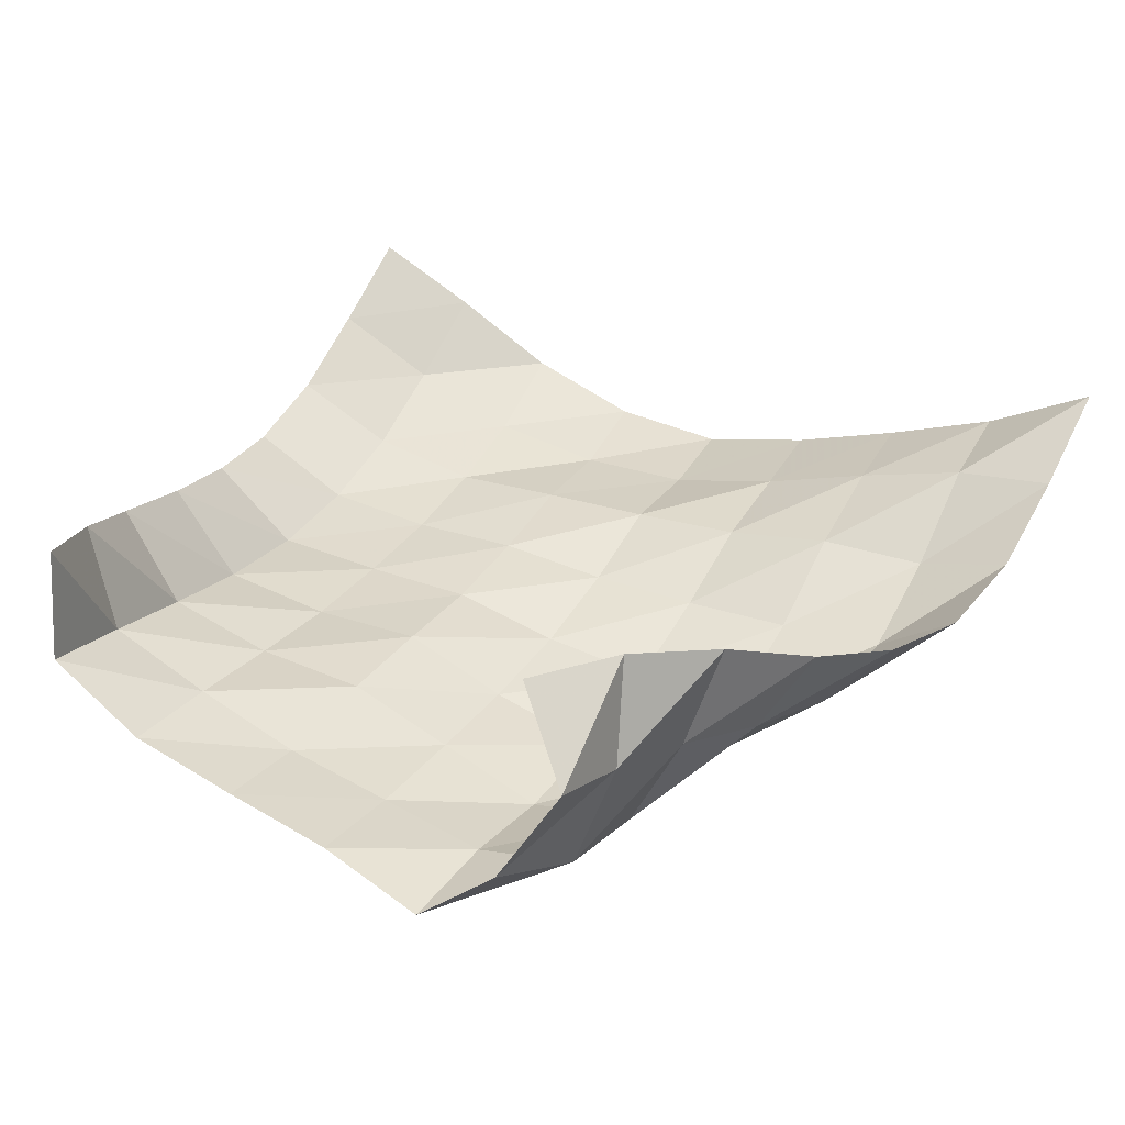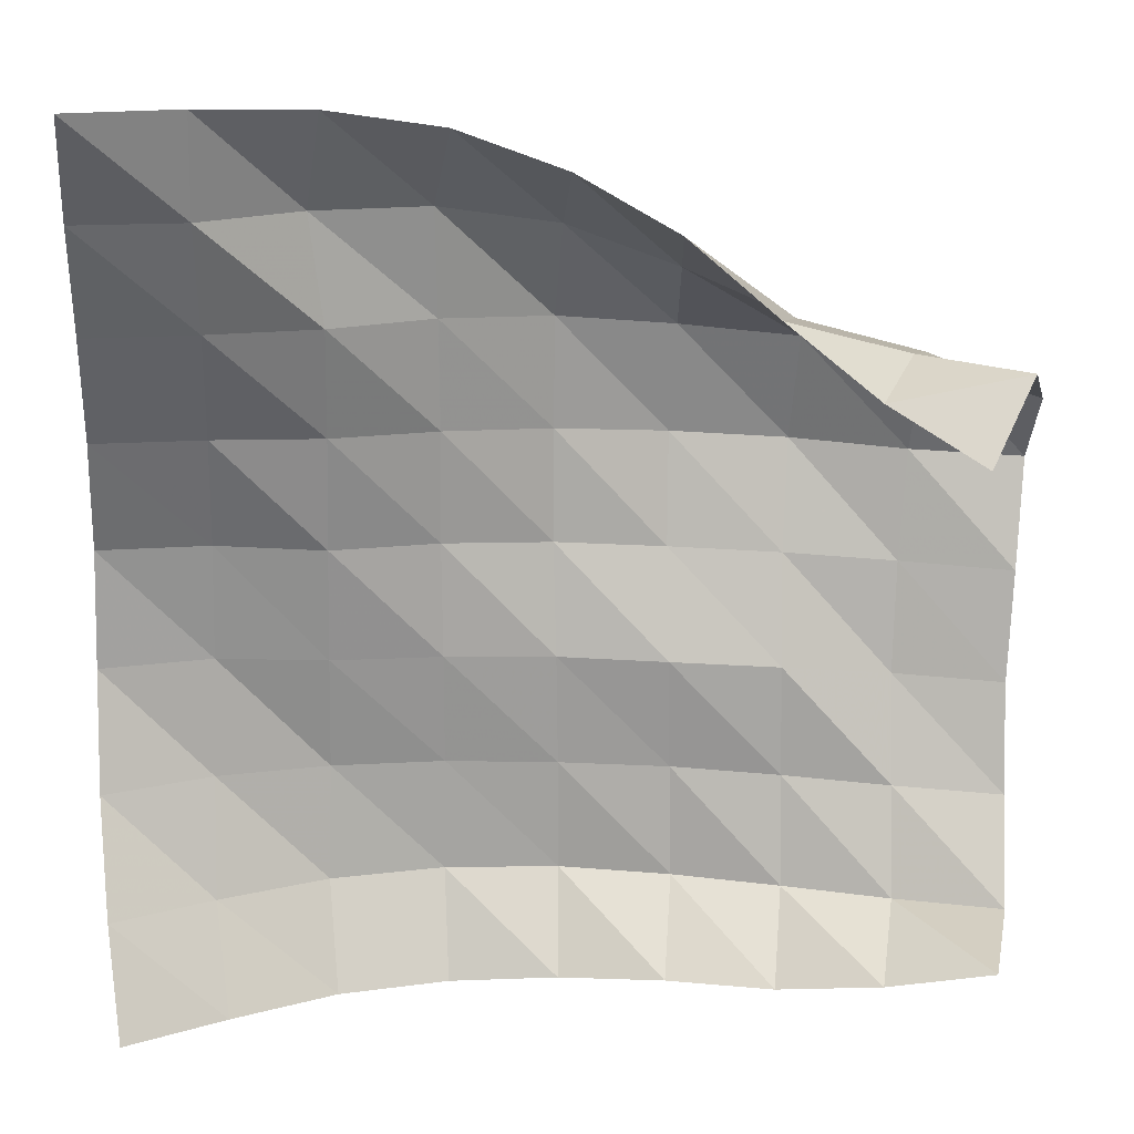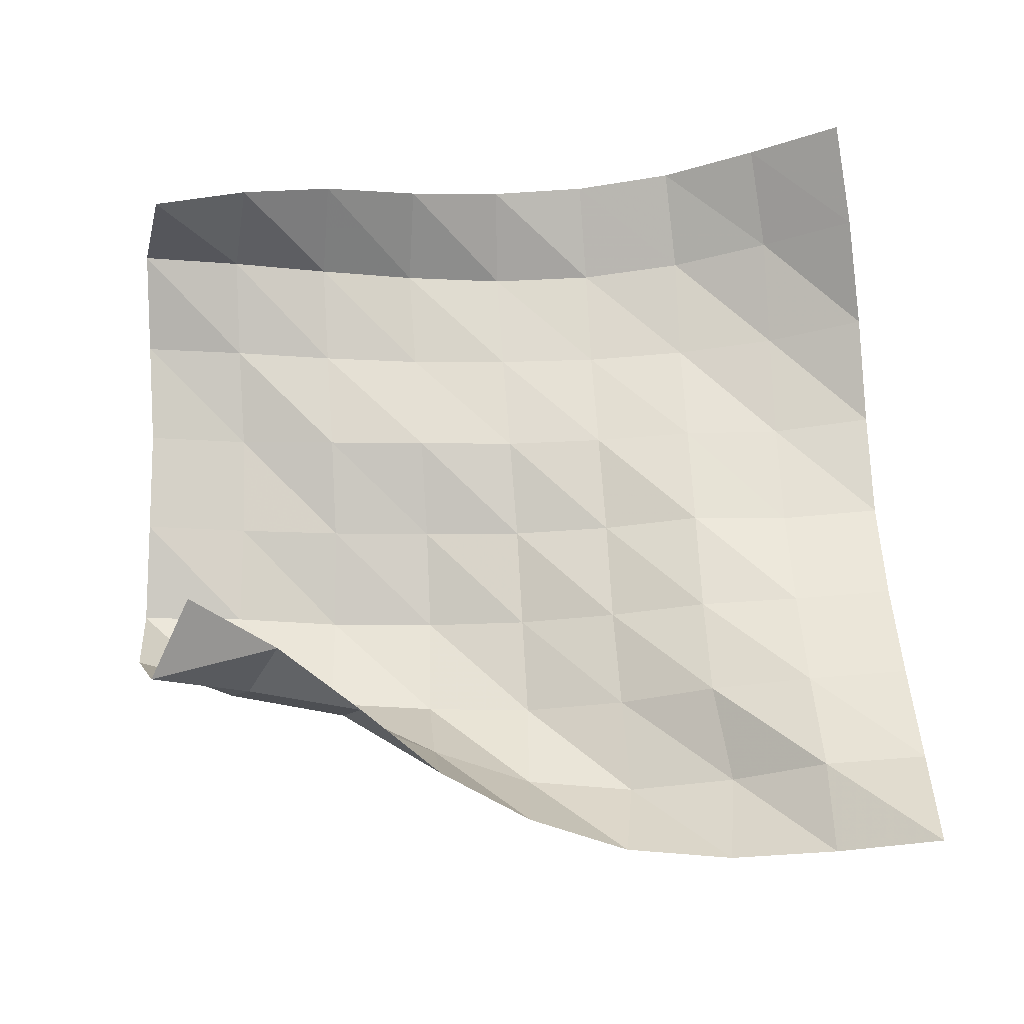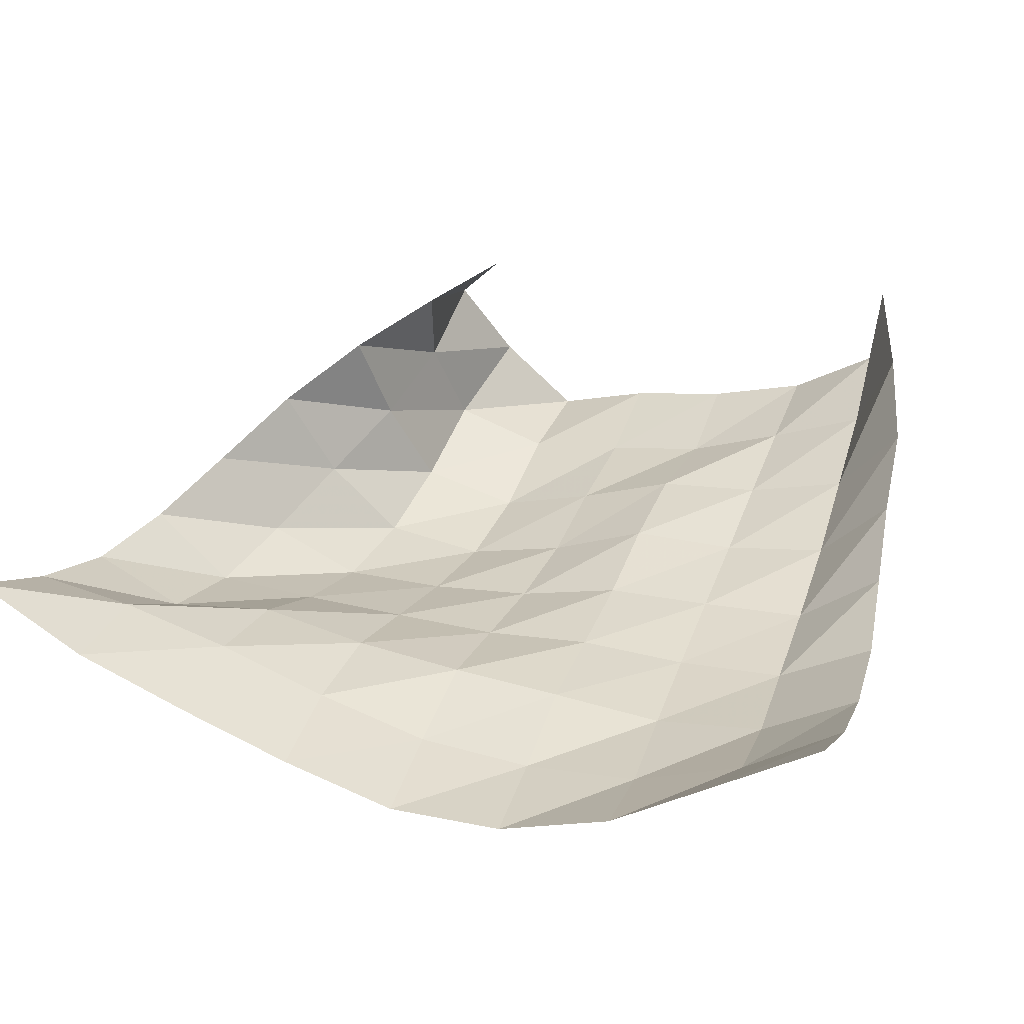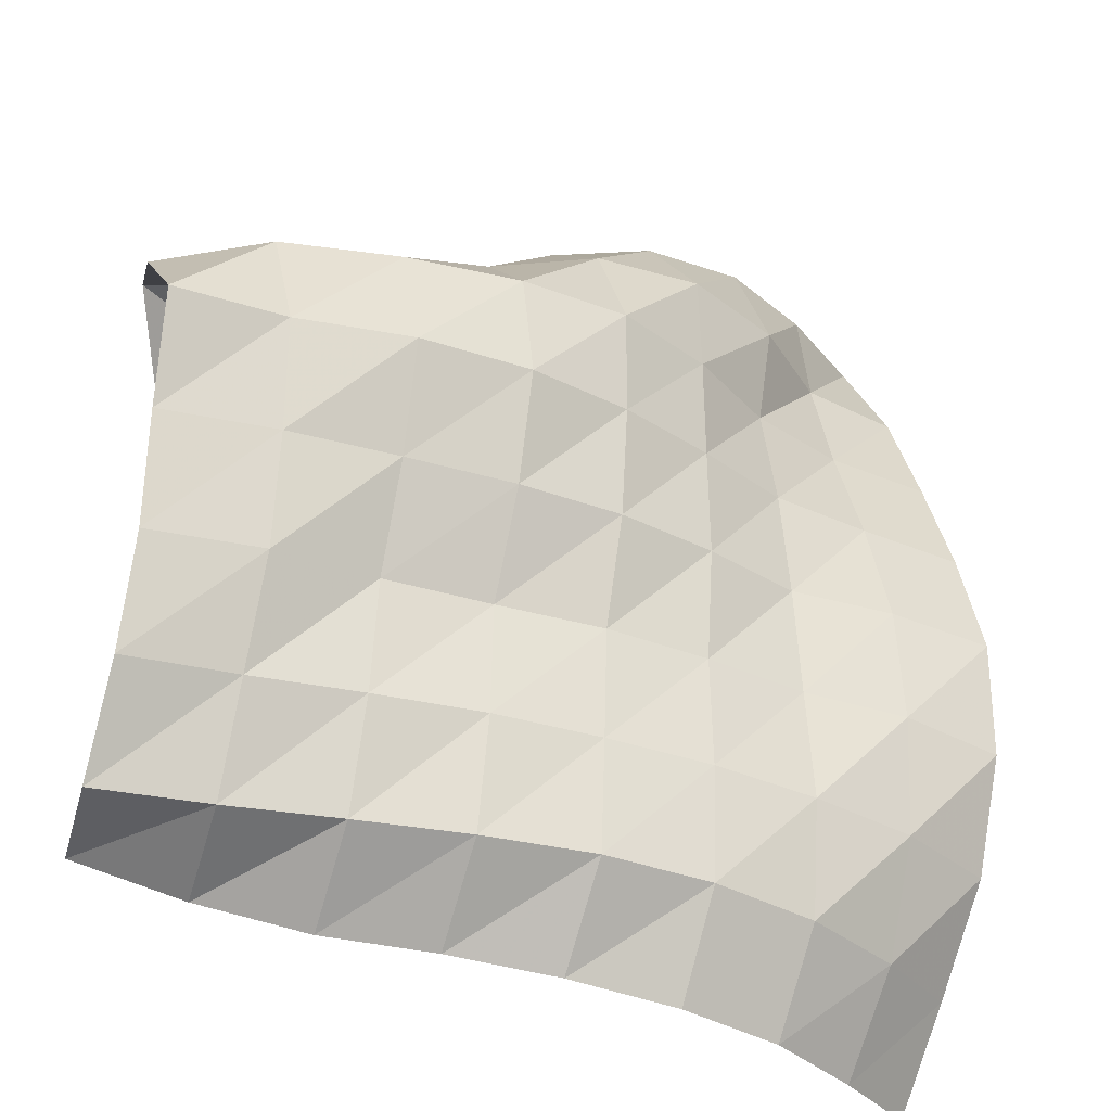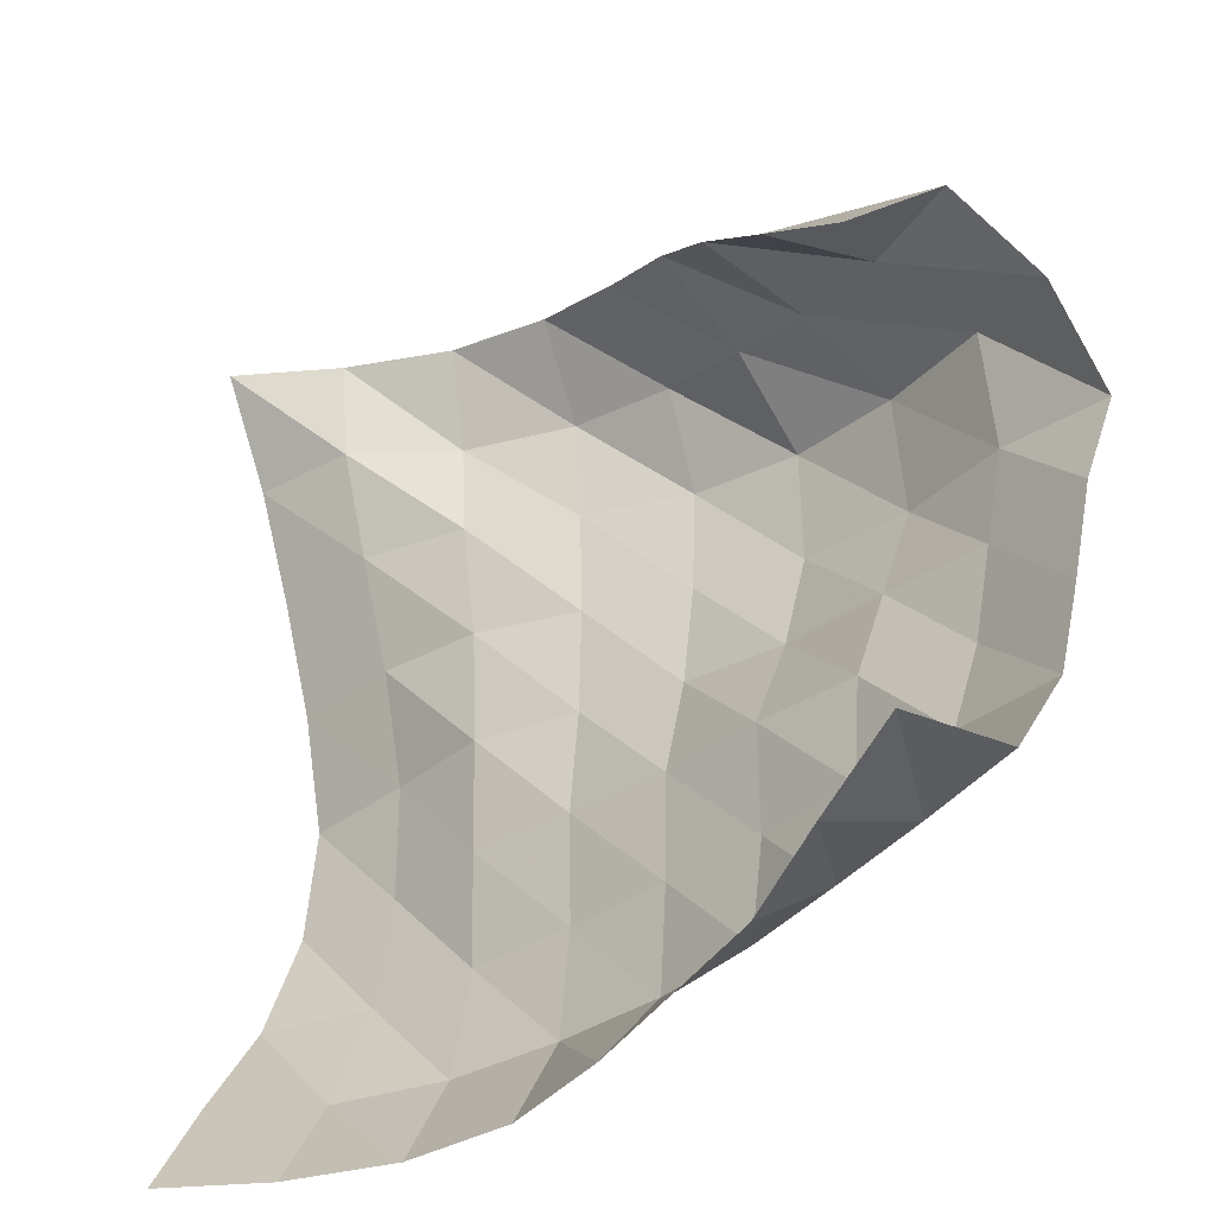
<metadata>
{"format":"obj","ext":"obj","renderer":"f3d","projection":"perspective","resolution":1024,"background":"white","views":[{"elev":33.2,"azim":-64.6,"up":"+Y"},{"elev":21.9,"azim":177.1,"up":"+Z"},{"elev":66.8,"azim":-3.9,"up":"+Y"},{"elev":34.1,"azim":107.4,"up":"+Y"},{"elev":-34.6,"azim":-29.6,"up":"+Z"},{"elev":-36.4,"azim":-138.3,"up":"+Z"}]}
</metadata>
<code>
v -1 0 -1
v -0.9734 -0.1362 -0.7774
v -0.9557 -0.2851 -0.5463
v -0.9557 -0.3789 -0.2894
v -0.9646 -0.397 -0.02268
v -0.9742 -0.3301 0.2393
v -0.9798 -0.2412 0.4933
v -0.9846 -0.1404 0.7514
v -1 0 1
v -1.222 -0.123 -1.013
v -1.196 -0.2622 -0.7949
v -1.197 -0.3645 -0.5447
v -1.207 -0.4 -0.2797
v -1.215 -0.3909 -0.0142
v -1.223 -0.3238 0.2456
v -1.228 -0.2367 0.4982
v -1.227 -0.1641 0.7472
v -1.234 -0.1339 0.9766
v -1.455 -0.2177 -1.013
v -1.44 -0.3451 -0.7934
v -1.448 -0.389 -0.5372
v -1.454 -0.3741 -0.2784
v -1.46 -0.3623 -0.01933
v -1.468 -0.3424 0.2379
v -1.473 -0.2973 0.4882
v -1.444 -0.3137 0.7301
v -1.478 -0.2343 0.951
v -1.699 -0.2488 -1.005
v -1.694 -0.3757 -0.7882
v -1.7 -0.3972 -0.5358
v -1.7 -0.3915 -0.2827
v -1.699 -0.4174 -0.02907
v -1.704 -0.4197 0.2236
v -1.702 -0.4151 0.4723
v -1.698 -0.4022 0.7141
v -1.733 -0.2584 0.9068
v -1.939 -0.2105 -0.9805
v -1.948 -0.371 -0.79
v -1.948 -0.3879 -0.5407
v -1.945 -0.3963 -0.2903
v -1.942 -0.4592 -0.04668
v -1.945 -0.4907 0.2022
v -1.948 -0.4989 0.4502
v -1.961 -0.4065 0.674
v -1.97 -0.2103 0.8274
v -2.17 -0.1439 -0.9564
v -2.196 -0.3296 -0.7947
v -2.193 -0.3703 -0.5483
v -2.189 -0.3718 -0.2978
v -2.19 -0.4707 -0.06623
v -2.196 -0.5381 0.1761
v -2.209 -0.5153 0.4236
v -2.201 -0.3429 0.5954
v -2.183 -0.1242 0.7182
v -2.401 -0.06827 -0.9411
v -2.433 -0.2656 -0.7955
v -2.436 -0.3356 -0.5584
v -2.435 -0.3616 -0.3114
v -2.44 -0.453 -0.07817
v -2.456 -0.5349 0.1577
v -2.469 -0.4828 0.4022
v -2.427 -0.2657 0.507
v -2.369 -0.02939 0.5723
v -2.621 0.02966 -0.884
v -2.669 -0.1977 -0.797
v -2.676 -0.2977 -0.5715
v -2.679 -0.3884 -0.3418
v -2.691 -0.4382 -0.09713
v -2.709 -0.4808 0.1452
v -2.727 -0.4158 0.3837
v -2.658 -0.1897 0.4513
v -2.563 0.03686 0.4222
v -2.844 0.1126 -0.8117
v -2.906 -0.1288 -0.792
v -2.919 -0.2669 -0.5844
v -2.923 -0.3398 -0.3482
v -2.94 -0.3909 -0.1064
v -2.963 -0.4743 0.1267
v -2.955 -0.3086 0.3123
v -2.891 -0.099 0.4342
v -2.776 0.07188 0.2919
f 1 10 2
f 2 10 11
f 2 11 3
f 3 11 12
f 3 12 4
f 4 12 13
f 4 13 5
f 5 13 14
f 5 14 6
f 6 14 15
f 6 15 7
f 7 15 16
f 7 16 8
f 8 16 17
f 8 17 9
f 9 17 18
f 10 19 11
f 11 19 20
f 11 20 12
f 12 20 21
f 12 21 13
f 13 21 22
f 13 22 14
f 14 22 23
f 14 23 15
f 15 23 24
f 15 24 16
f 16 24 25
f 16 25 17
f 17 25 26
f 17 26 18
f 18 26 27
f 19 28 20
f 20 28 29
f 20 29 21
f 21 29 30
f 21 30 22
f 22 30 31
f 22 31 23
f 23 31 32
f 23 32 24
f 24 32 33
f 24 33 25
f 25 33 34
f 25 34 26
f 26 34 35
f 26 35 27
f 27 35 36
f 28 37 29
f 29 37 38
f 29 38 30
f 30 38 39
f 30 39 31
f 31 39 40
f 31 40 32
f 32 40 41
f 32 41 33
f 33 41 42
f 33 42 34
f 34 42 43
f 34 43 35
f 35 43 44
f 35 44 36
f 36 44 45
f 37 46 38
f 38 46 47
f 38 47 39
f 39 47 48
f 39 48 40
f 40 48 49
f 40 49 41
f 41 49 50
f 41 50 42
f 42 50 51
f 42 51 43
f 43 51 52
f 43 52 44
f 44 52 53
f 44 53 45
f 45 53 54
f 46 55 47
f 47 55 56
f 47 56 48
f 48 56 57
f 48 57 49
f 49 57 58
f 49 58 50
f 50 58 59
f 50 59 51
f 51 59 60
f 51 60 52
f 52 60 61
f 52 61 53
f 53 61 62
f 53 62 54
f 54 62 63
f 55 64 56
f 56 64 65
f 56 65 57
f 57 65 66
f 57 66 58
f 58 66 67
f 58 67 59
f 59 67 68
f 59 68 60
f 60 68 69
f 60 69 61
f 61 69 70
f 61 70 62
f 62 70 71
f 62 71 63
f 63 71 72
f 64 73 65
f 65 73 74
f 65 74 66
f 66 74 75
f 66 75 67
f 67 75 76
f 67 76 68
f 68 76 77
f 68 77 69
f 69 77 78
f 69 78 70
f 70 78 79
f 70 79 71
f 71 79 80
f 71 80 72
f 72 80 81

</code>
